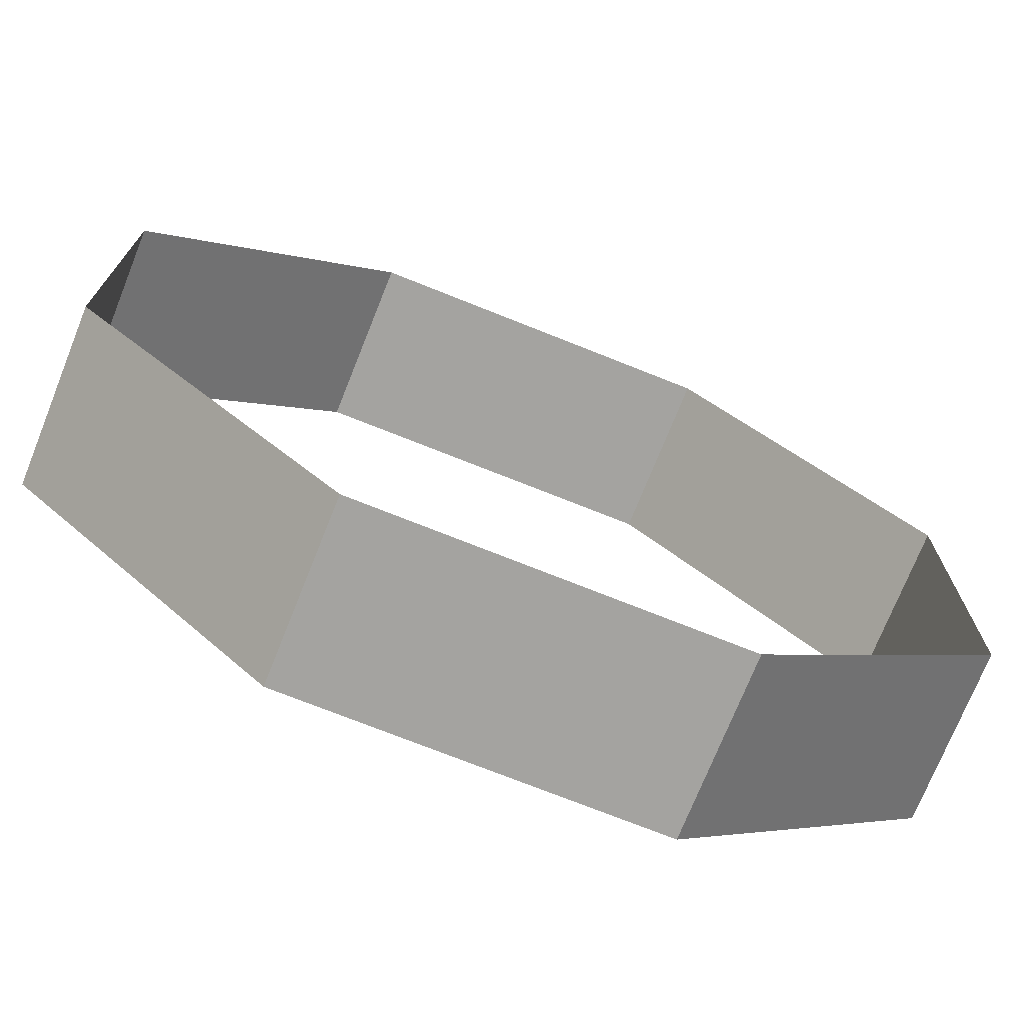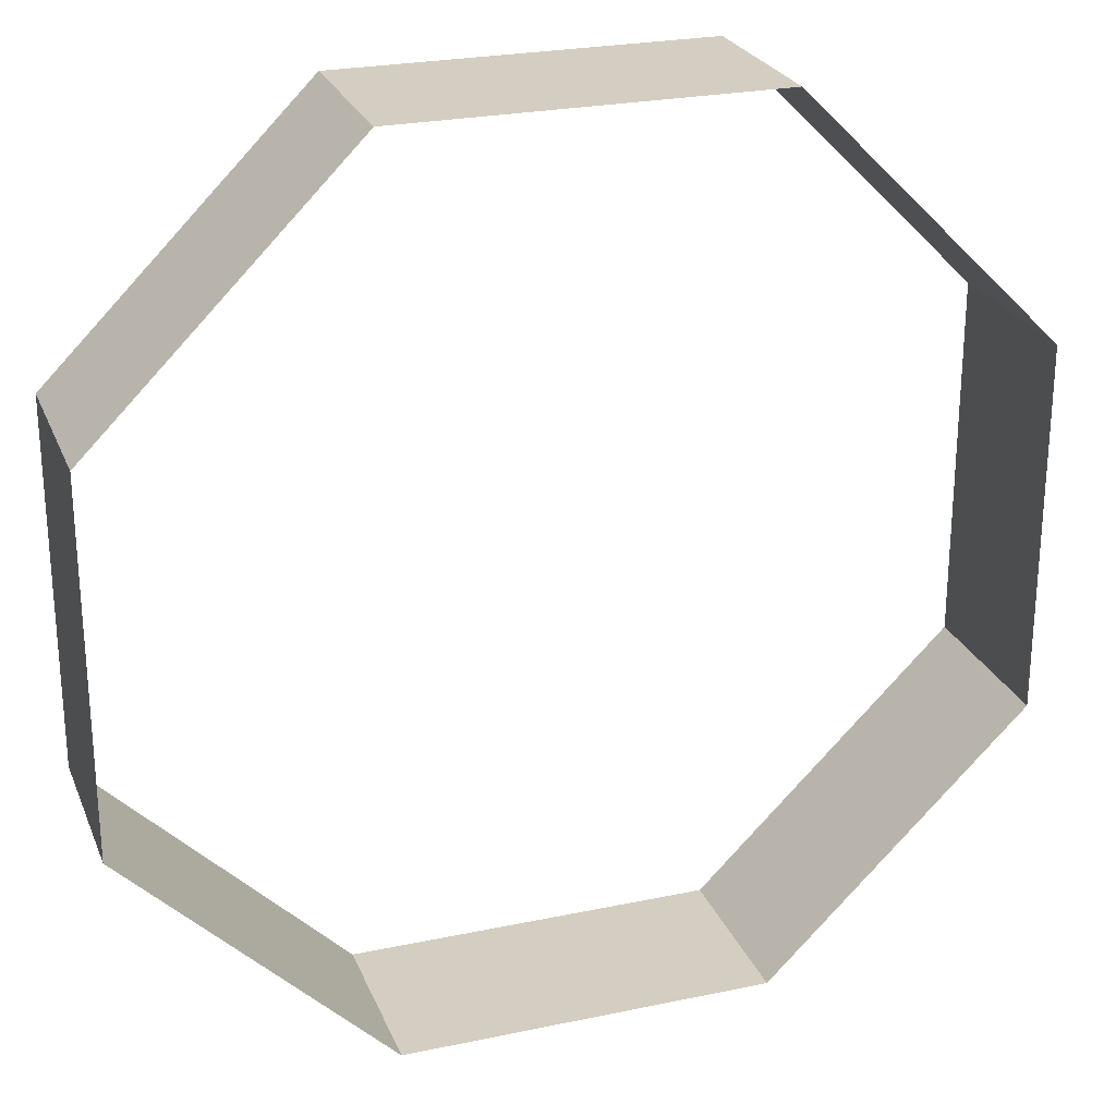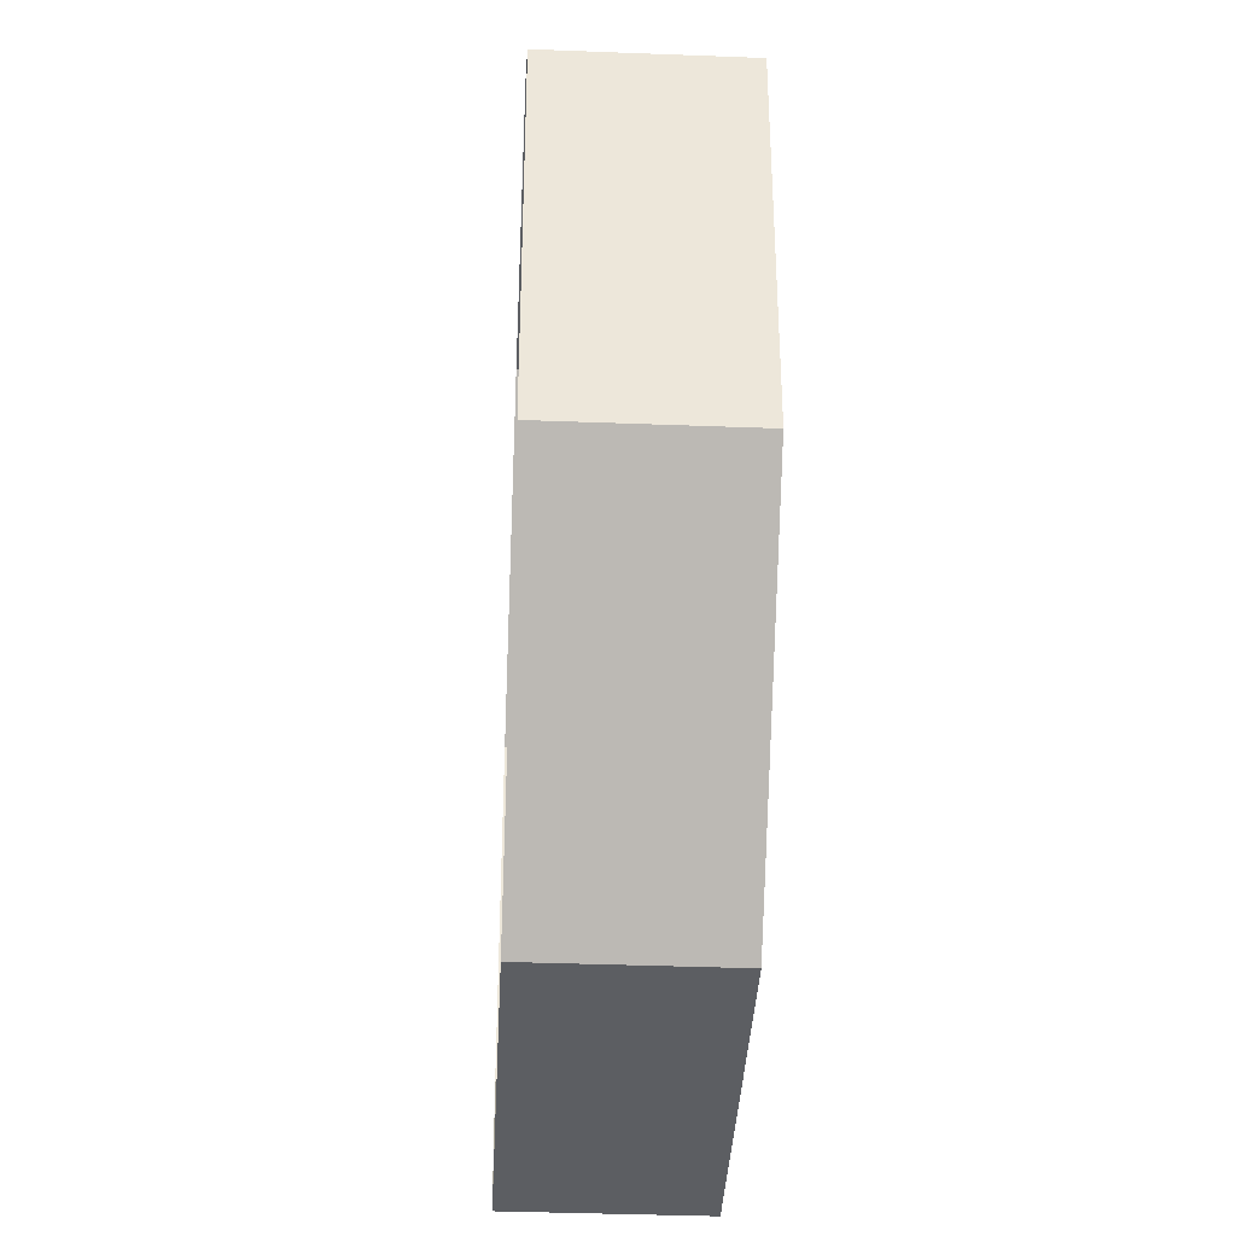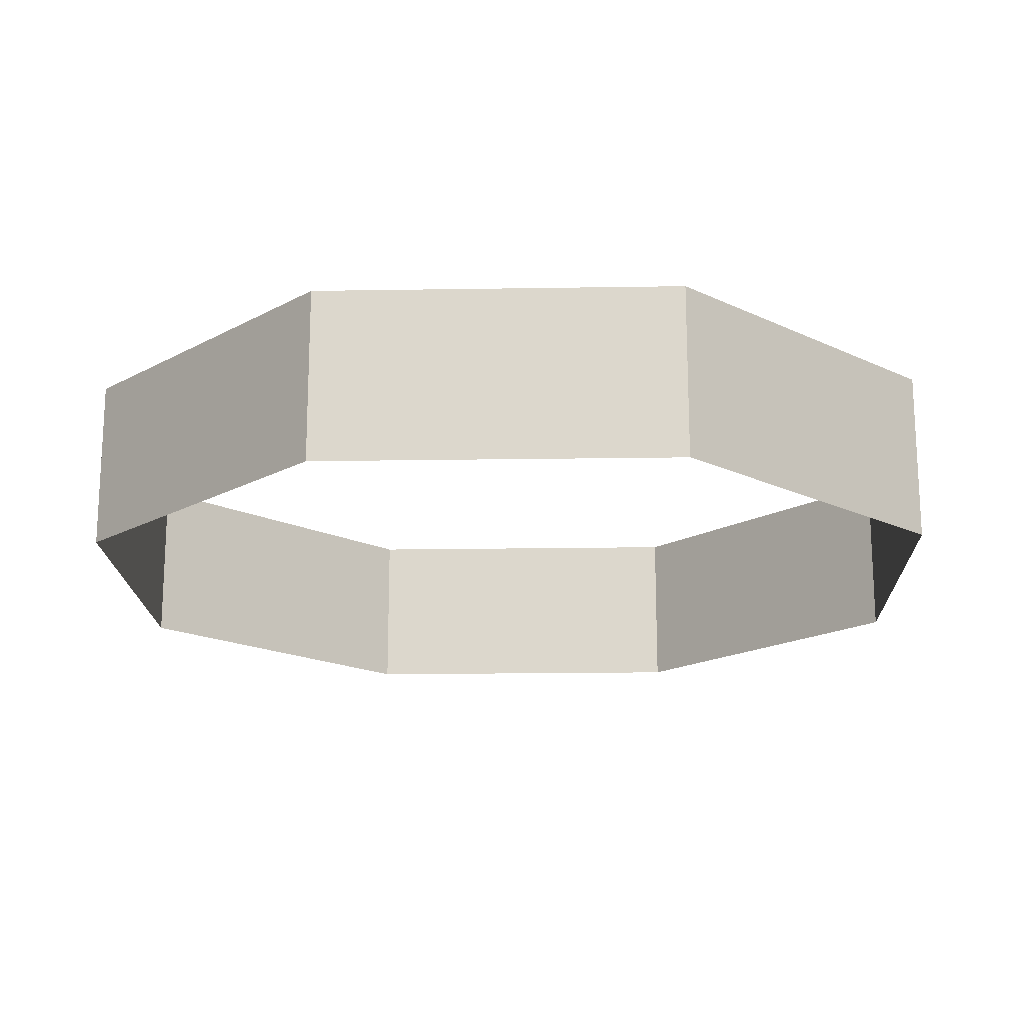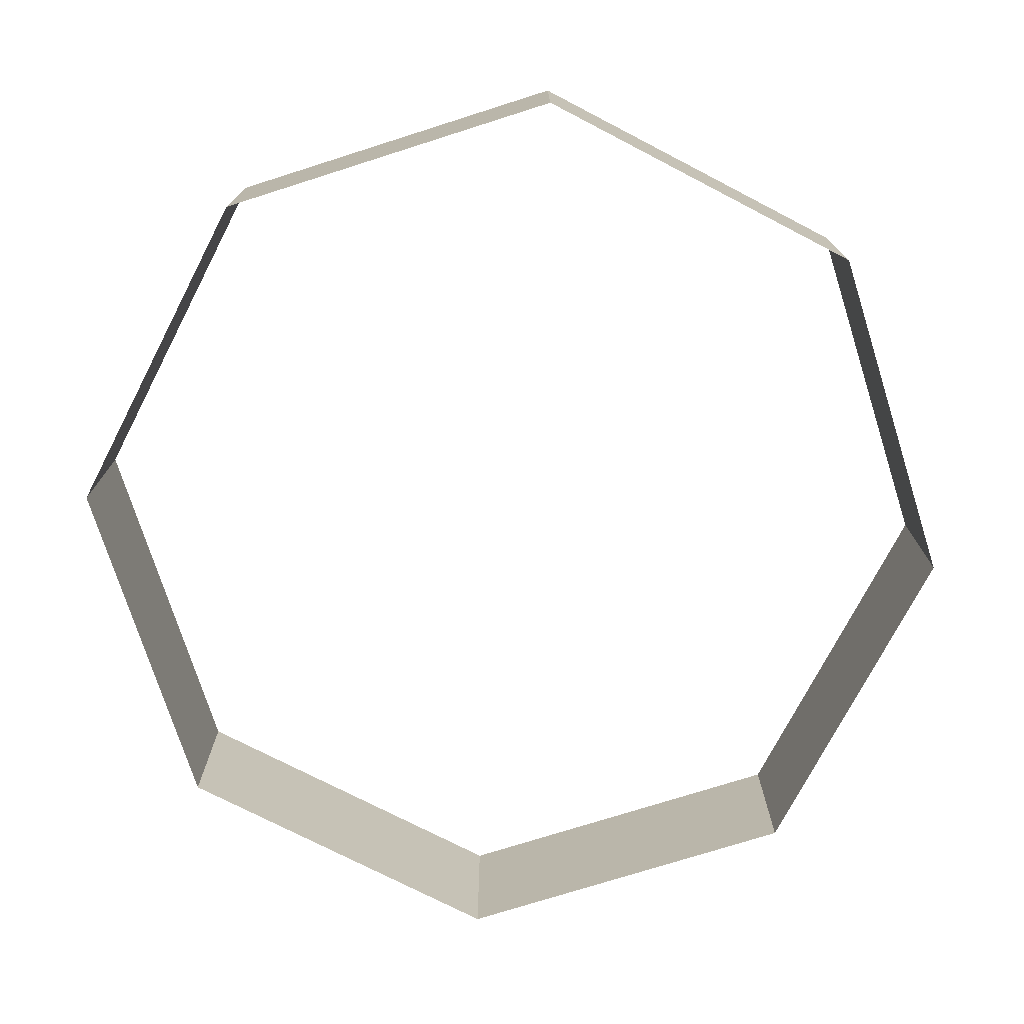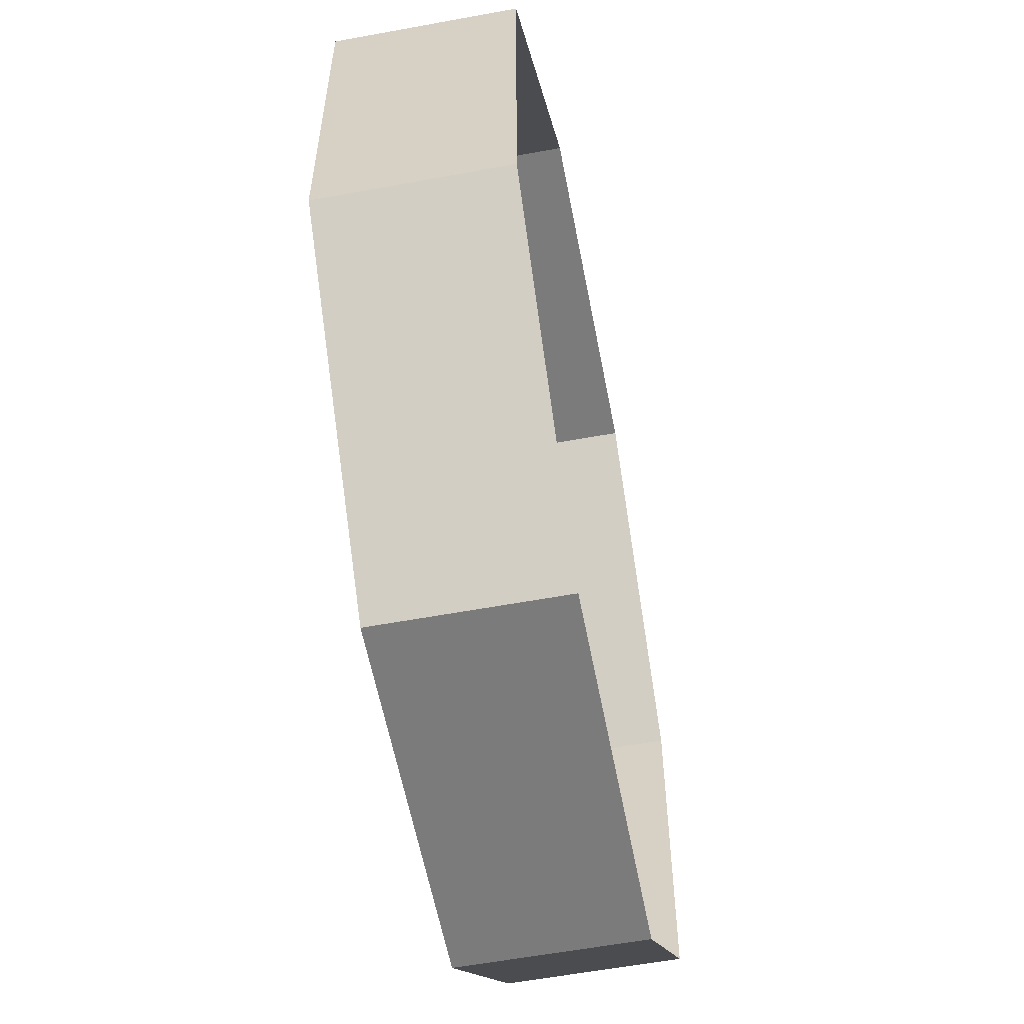
<metadata>
{"format":"obj","ext":"obj","renderer":"f3d","projection":"perspective","resolution":1024,"background":"white","views":[{"elev":-73.0,"azim":158.2,"up":"+Z"},{"elev":25.2,"azim":-18.8,"up":"+Z"},{"elev":-38.1,"azim":-92.8,"up":"+Z"},{"elev":-17.7,"azim":-178.2,"up":"+Y"},{"elev":-74.5,"azim":62.6,"up":"+Y"},{"elev":-58.4,"azim":100.8,"up":"+Z"}]}
</metadata>
<code>
o octagon
v -3.003 -0 1.244
v -3.003 0 -1.244
v -3.003 1.2 -1.244
v -3.003 1.2 1.244
v -3.003 0 -1.244
v -1.244 0 -3.003
v -1.244 1.2 -3.003
v -3.003 1.2 -1.244
v -1.244 0 -3.003
v 1.244 0 -3.003
v 1.244 1.2 -3.003
v -1.244 1.2 -3.003
v 1.244 0 -3.003
v 3.003 0 -1.244
v 3.003 1.2 -1.244
v 1.244 1.2 -3.003
v 3.003 0 -1.244
v 3.003 -0 1.244
v 3.003 1.2 1.244
v 3.003 1.2 -1.244
v 3.003 -0 1.244
v 1.244 -0 3.003
v 1.244 1.2 3.003
v 3.003 1.2 1.244
v 1.244 -0 3.003
v -1.244 -0 3.003
v -1.244 1.2 3.003
v 1.244 1.2 3.003
v -1.244 -0 3.003
v -3.003 -0 1.244
v -3.003 1.2 1.244
v -1.244 1.2 3.003
f 1 2 3 4
f 5 6 7 8
f 9 10 11 12
f 13 14 15 16
f 17 18 19 20
f 21 22 23 24
f 25 26 27 28
f 29 30 31 32
o ObjNurb
v -1.244 0 -3.003
v -1.392 0 -2.854
v -1.54 0 -2.706
v -1.688 0 -2.558
v -1.836 0 -2.41
v -1.984 0 -2.262
v -2.132 0 -2.114
v -2.281 0 -1.966
v -2.429 0 -1.818
v -2.577 0 -1.67
v -2.725 0 -1.521
v -2.873 0 -1.373
v -3.003 0 -1.218
v -3.003 0 -1.008
v -3.003 0 -0.7986
v -3.003 0 -0.5891
v -3.003 0 -0.3797
v -3.003 0 -0.1702
v -3.003 -0 0.03927
v -3.003 -0 0.2487
v -3.003 -0 0.4582
v -3.003 -0 0.6677
v -3.003 -0 0.8771
v -3.003 -0 1.087
v -2.966 -0 1.281
v -2.817 -0 1.429
v -2.669 -0 1.577
v -2.521 -0 1.725
v -2.373 -0 1.873
v -2.225 -0 2.021
v -2.077 -0 2.169
v -1.929 -0 2.318
v -1.781 -0 2.466
v -1.633 -0 2.614
v -1.484 -0 2.762
v -1.336 -0 2.91
v -1.165 -0 3.003
v -0.9557 -0 3.003
v -0.7462 -0 3.003
v -0.5368 -0 3.003
v -0.3273 -0 3.003
v -0.1178 -0 3.003
v 0.09165 -0 3.003
v 0.3011 -0 3.003
v 0.5106 -0 3.003
v 0.7201 -0 3.003
v 0.9295 -0 3.003
v 1.139 -0 3.003
v 1.318 -0 2.929
v 1.466 -0 2.78
v 1.614 -0 2.632
v 1.762 -0 2.484
v 1.91 -0 2.336
v 2.058 -0 2.188
v 2.206 -0 2.04
v 2.355 -0 1.892
v 2.503 -0 1.744
v 2.651 -0 1.595
v 2.799 -0 1.447
v 2.947 -0 1.299
v 3.003 -0 1.113
v 3.003 -0 0.9033
v 3.003 -0 0.6939
v 3.003 -0 0.4844
v 3.003 -0 0.2749
v 3.003 -0 0.06546
v 3.003 0 -0.144
v 3.003 0 -0.3535
v 3.003 0 -0.5629
v 3.003 0 -0.7724
v 3.003 0 -0.9819
v 3.003 0 -1.191
v 2.892 0 -1.355
v 2.743 0 -1.503
v 2.595 0 -1.651
v 2.447 0 -1.799
v 2.299 0 -1.947
v 2.151 0 -2.095
v 2.003 0 -2.244
v 1.855 0 -2.392
v 1.707 0 -2.54
v 1.558 0 -2.688
v 1.41 0 -2.836
v 1.262 0 -2.984
v 1.06 0 -3.003
v 0.851 0 -3.003
v 0.6415 0 -3.003
v 0.432 0 -3.003
v 0.2226 0 -3.003
v 0.0131 0 -3.003
v -0.1964 0 -3.003
v -0.4058 0 -3.003
v -0.6153 0 -3.003
v -0.8248 0 -3.003
v -1.034 0 -3.003
v -1.244 0 -3.003
l 33 34
l 34 35
l 35 36
l 36 37
l 37 38
l 38 39
l 39 40
l 40 41
l 41 42
l 42 43
l 43 44
l 44 45
l 45 46
l 46 47
l 47 48
l 48 49
l 49 50
l 50 51
l 51 52
l 52 53
l 53 54
l 54 55
l 55 56
l 56 57
l 57 58
l 58 59
l 59 60
l 60 61
l 61 62
l 62 63
l 63 64
l 64 65
l 65 66
l 66 67
l 67 68
l 68 69
l 69 70
l 70 71
l 71 72
l 72 73
l 73 74
l 74 75
l 75 76
l 76 77
l 77 78
l 78 79
l 79 80
l 80 81
l 81 82
l 82 83
l 83 84
l 84 85
l 85 86
l 86 87
l 87 88
l 88 89
l 89 90
l 90 91
l 91 92
l 92 93
l 93 94
l 94 95
l 95 96
l 96 97
l 97 98
l 98 99
l 99 100
l 100 101
l 101 102
l 102 103
l 103 104
l 104 105
l 105 106
l 106 107
l 107 108
l 108 109
l 109 110
l 110 111
l 111 112
l 112 113
l 113 114
l 114 115
l 115 116
l 116 117
l 117 118
l 118 119
l 119 120
l 120 121
l 121 122
l 122 123
l 123 124
l 124 125
l 125 126
l 126 127
l 127 128
o ObjNurb.001
v -1.244 1.2 -3.003
v -1.392 1.2 -2.854
v -1.54 1.2 -2.706
v -1.688 1.2 -2.558
v -1.836 1.2 -2.41
v -1.984 1.2 -2.262
v -2.132 1.2 -2.114
v -2.281 1.2 -1.966
v -2.429 1.2 -1.818
v -2.577 1.2 -1.67
v -2.725 1.2 -1.521
v -2.873 1.2 -1.373
v -3.003 1.2 -1.218
v -3.003 1.2 -1.008
v -3.003 1.2 -0.7986
v -3.003 1.2 -0.5891
v -3.003 1.2 -0.3797
v -3.003 1.2 -0.1702
v -3.003 1.2 0.03927
v -3.003 1.2 0.2487
v -3.003 1.2 0.4582
v -3.003 1.2 0.6677
v -3.003 1.2 0.8772
v -3.003 1.2 1.087
v -2.966 1.2 1.281
v -2.817 1.2 1.429
v -2.669 1.2 1.577
v -2.521 1.2 1.725
v -2.373 1.2 1.873
v -2.225 1.2 2.021
v -2.077 1.2 2.169
v -1.929 1.2 2.318
v -1.781 1.2 2.466
v -1.633 1.2 2.614
v -1.484 1.2 2.762
v -1.336 1.2 2.91
v -1.165 1.2 3.003
v -0.9557 1.2 3.003
v -0.7462 1.2 3.003
v -0.5368 1.2 3.003
v -0.3273 1.2 3.003
v -0.1178 1.2 3.003
v 0.09165 1.2 3.003
v 0.3011 1.2 3.003
v 0.5106 1.2 3.003
v 0.7201 1.2 3.003
v 0.9295 1.2 3.003
v 1.139 1.2 3.003
v 1.318 1.2 2.929
v 1.466 1.2 2.78
v 1.614 1.2 2.632
v 1.762 1.2 2.484
v 1.91 1.2 2.336
v 2.058 1.2 2.188
v 2.206 1.2 2.04
v 2.355 1.2 1.892
v 2.503 1.2 1.744
v 2.651 1.2 1.595
v 2.799 1.2 1.447
v 2.947 1.2 1.299
v 3.003 1.2 1.113
v 3.003 1.2 0.9033
v 3.003 1.2 0.6939
v 3.003 1.2 0.4844
v 3.003 1.2 0.2749
v 3.003 1.2 0.06546
v 3.003 1.2 -0.144
v 3.003 1.2 -0.3535
v 3.003 1.2 -0.5629
v 3.003 1.2 -0.7724
v 3.003 1.2 -0.9819
v 3.003 1.2 -1.191
v 2.892 1.2 -1.355
v 2.743 1.2 -1.503
v 2.595 1.2 -1.651
v 2.447 1.2 -1.799
v 2.299 1.2 -1.947
v 2.151 1.2 -2.095
v 2.003 1.2 -2.244
v 1.855 1.2 -2.392
v 1.707 1.2 -2.54
v 1.558 1.2 -2.688
v 1.41 1.2 -2.836
v 1.262 1.2 -2.984
v 1.06 1.2 -3.003
v 0.851 1.2 -3.003
v 0.6415 1.2 -3.003
v 0.432 1.2 -3.003
v 0.2226 1.2 -3.003
v 0.0131 1.2 -3.003
v -0.1964 1.2 -3.003
v -0.4058 1.2 -3.003
v -0.6153 1.2 -3.003
v -0.8248 1.2 -3.003
v -1.034 1.2 -3.003
v -1.244 1.2 -3.003
l 129 130
l 130 131
l 131 132
l 132 133
l 133 134
l 134 135
l 135 136
l 136 137
l 137 138
l 138 139
l 139 140
l 140 141
l 141 142
l 142 143
l 143 144
l 144 145
l 145 146
l 146 147
l 147 148
l 148 149
l 149 150
l 150 151
l 151 152
l 152 153
l 153 154
l 154 155
l 155 156
l 156 157
l 157 158
l 158 159
l 159 160
l 160 161
l 161 162
l 162 163
l 163 164
l 164 165
l 165 166
l 166 167
l 167 168
l 168 169
l 169 170
l 170 171
l 171 172
l 172 173
l 173 174
l 174 175
l 175 176
l 176 177
l 177 178
l 178 179
l 179 180
l 180 181
l 181 182
l 182 183
l 183 184
l 184 185
l 185 186
l 186 187
l 187 188
l 188 189
l 189 190
l 190 191
l 191 192
l 192 193
l 193 194
l 194 195
l 195 196
l 196 197
l 197 198
l 198 199
l 199 200
l 200 201
l 201 202
l 202 203
l 203 204
l 204 205
l 205 206
l 206 207
l 207 208
l 208 209
l 209 210
l 210 211
l 211 212
l 212 213
l 213 214
l 214 215
l 215 216
l 216 217
l 217 218
l 218 219
l 219 220
l 220 221
l 221 222
l 222 223
l 223 224

</code>
